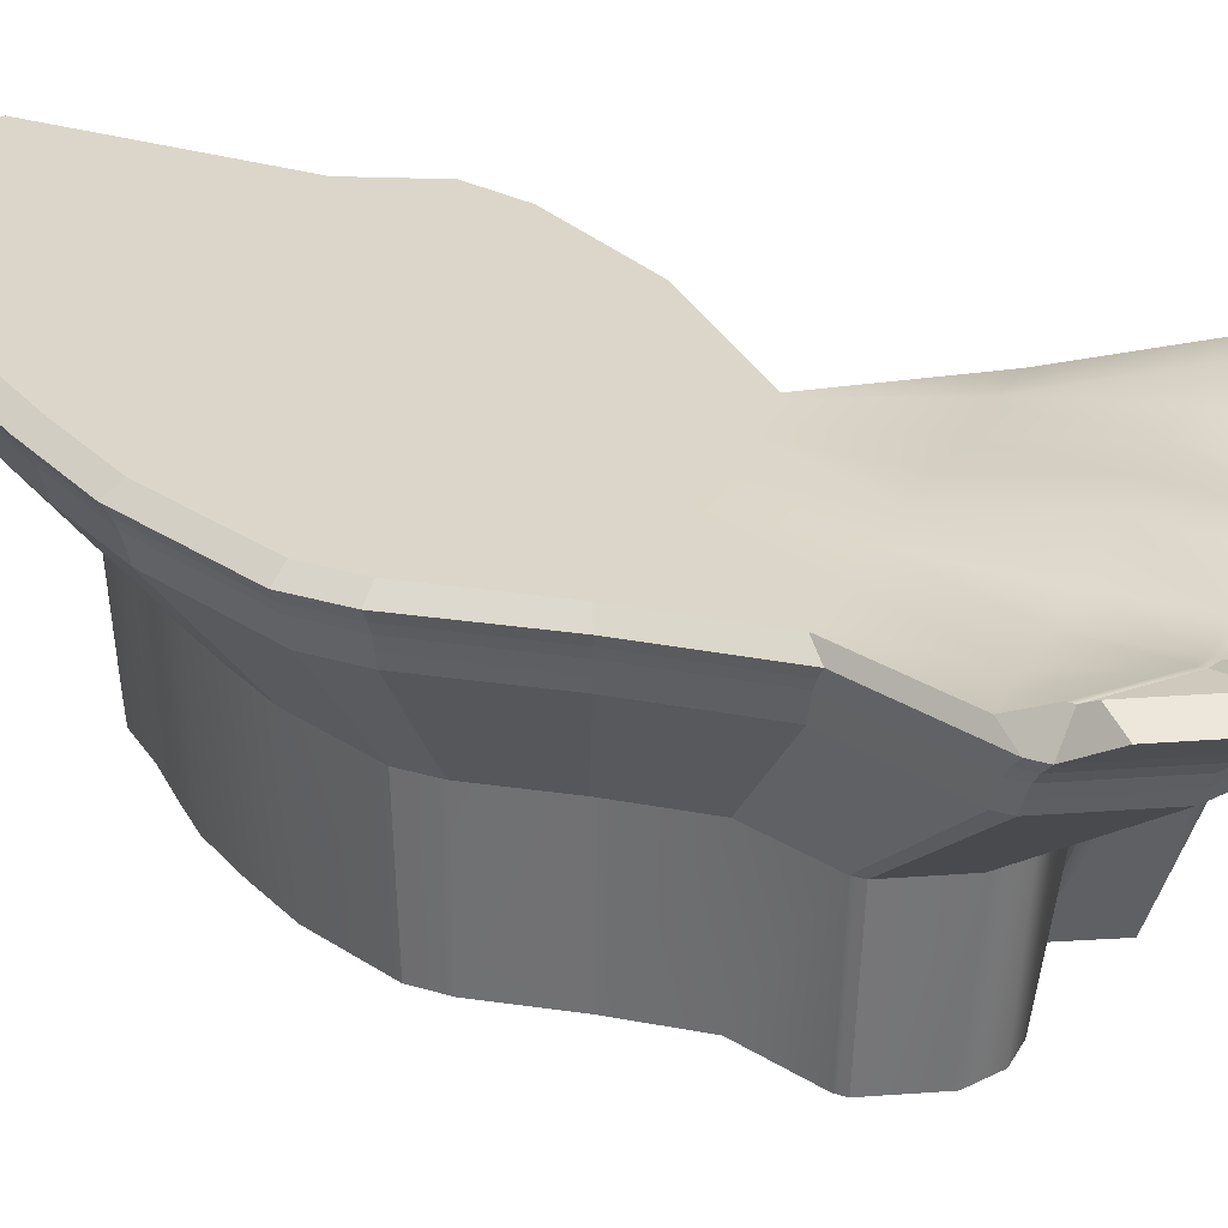
<metadata>
{"format":"obj","ext":"obj","renderer":"f3d","projection":"perspective","resolution":1024,"background":"white","views":[{"elev":30.0,"azim":113.7,"up":"+Y"}]}
</metadata>
<code>
g default
v -6.245 -0.5483 13.51
v -5.702 -0.5483 14.57
v -4.019 -0.5483 15.1
v -2.708 -0.5483 14.24
v -1.398 -0.5483 13.37
v -0.08693 -0.5483 11.77
v 1.224 -0.5483 10.42
v 2.535 -0.5483 9.021
v 3.845 -0.5483 7.044
v 5.156 -0.5483 4.828
v 6.467 -0.5483 1.301
v -6.057 -0.5483 9.626
v -5.33 -0.5483 12.98
v -4.019 -0.5483 12.98
v -2.708 -0.5483 12.98
v -1.398 -0.5483 12.98
v -0.08693 -0.5483 11.51
v 1.224 -0.5483 10.16
v 2.535 -0.5483 8.763
v 3.845 -0.5483 6.787
v 5.156 -0.5483 4.57
v 6.467 -0.5483 1.043
v -6.057 -0.5483 6.337
v -5.33 -0.5483 9.694
v -4.019 -0.5483 9.694
v -2.708 -0.5483 9.694
v -1.398 -0.5483 9.694
v -0.08693 -0.5483 9.694
v 1.224 -0.5483 9.694
v 2.535 -0.5483 8.655
v 3.845 -0.5483 6.679
v 5.156 -0.5483 4.462
v 6.467 -0.5483 0.9357
v -7.041 -0.5483 4.814
v -5.33 -0.5483 6.406
v -4.019 -0.5483 6.406
v -2.708 -0.5483 6.406
v -1.398 -0.5483 6.406
v -0.08693 -0.5483 6.406
v 1.224 -0.5483 6.406
v 2.535 -0.5483 6.406
v 3.845 -0.5483 6.406
v 5.156 -0.5483 4.293
v 6.467 -0.5483 0.7661
v -6.63 -0.5483 3.117
v -5.832 -0.5483 3.117
v -4.019 -0.5483 3.117
v -2.708 -0.5483 3.117
v -1.398 -0.5483 3.117
v -0.08693 -0.5483 3.117
v 1.224 -0.5483 3.117
v 2.535 -0.5483 3.117
v 3.845 -0.5483 3.117
v 5.156 -0.5483 3.117
v 6.467 -0.5483 0.6554
v -4.778 -0.5483 -0.1722
v -3.468 -0.5483 -0.1722
v -3.112 -0.5483 -0.1722
v -2.708 -0.5483 -0.1722
v -1.398 -0.5483 -0.1722
v -0.08693 -0.5483 -0.1722
v 1.224 -0.5483 -0.1722
v 2.535 -0.5483 -0.1722
v 3.845 -0.5483 -0.1722
v 5.156 -0.5483 -0.1722
v 6.467 -0.5483 -0.1722
v -1.694 -0.5483 -3.461
v -1.423 -0.5483 -3.461
v -0.9839 -0.5483 -3.461
v -0.6557 -0.5483 -3.461
v -0.4053 -0.5483 -3.461
v -0.08693 -0.5483 -3.461
v 1.224 -0.5483 -3.461
v 2.535 -0.5483 -3.461
v 3.845 -0.5483 -3.461
v 5.156 -0.5483 -3.461
v 5.795 -0.5483 -3.461
v -4.094 -0.5483 -6.75
v -3.186 -0.5483 -6.75
v -2.928 -0.5483 -6.75
v -2.708 -0.5483 -6.75
v -1.398 -0.5483 -6.75
v -0.08693 -0.5483 -6.75
v 1.224 -0.5483 -6.75
v 2.535 -0.5483 -6.75
v 3.845 -0.5483 -6.75
v 5.156 -0.5483 -6.75
v 5.338 -0.5483 -6.75
v -5.866 -0.5483 -10.04
v -5.33 -0.5483 -10.04
v -4.019 -0.5483 -10.04
v -2.708 -0.5483 -10.04
v -1.398 -0.5483 -10.04
v -0.08693 -0.5483 -10.04
v 1.224 -0.5483 -10.04
v 2.535 -0.5483 -10.04
v 3.845 -0.5483 -10.04
v 5.156 -0.5483 -10.04
v 6.467 -0.5483 -10.04
v -6.641 -0.5483 -12.19
v -5.33 -0.5483 -13.33
v -4.019 -0.5483 -13.33
v -2.708 -0.5483 -13.33
v -1.398 -0.5483 -12.08
v -0.08693 -0.5483 -12.08
v 1.224 -0.5483 -12.08
v 2.535 -0.5483 -13.33
v 3.845 -0.5483 -13.33
v 5.156 -0.5483 -12.55
v 6.467 -0.5483 -10.23
v -6.387 -0.5484 -13.12
v -5.33 -0.5483 -13.92
v -4.019 -0.5483 -14.3
v -2.708 -0.5483 -14.61
v -1.398 -0.5483 -12.24
v -0.08693 -0.5483 -12.17
v 1.224 -0.5483 -12.4
v 2.535 -0.5483 -13.51
v 3.845 -0.5483 -13.51
v 5.156 -0.5483 -12.77
v 6.467 -0.5483 -10.48
v -6.461 5.866 14.02
v -5.898 5.866 15.11
v -6.461 5.866 10.61
v -4.154 5.866 15.66
v -2.796 5.866 14.78
v -1.438 5.866 13.87
v -0.0797 5.866 12.21
v 1.279 5.866 10.82
v 2.637 5.866 9.368
v 3.995 5.866 7.32
v 5.353 5.866 5.023
v 6.711 5.866 1.369
v 6.711 5.866 1.102
v -6.461 5.866 7.205
v 6.711 5.866 0.9902
v -7.285 5.866 5.009
v 6.711 5.866 0.8144
v -6.86 5.866 3.25
v 6.711 5.866 0.6997
v -4.941 5.866 -0.1578
v 6.711 5.866 -0.1578
v -1.745 5.866 -3.566
v 6.015 5.866 -3.566
v -4.232 5.866 -6.974
v 5.542 5.866 -6.974
v -6.068 5.866 -10.38
v 6.711 5.866 -10.38
v -6.871 5.866 -13.79
v 6.711 5.866 -10.58
v -5.513 5.866 -16.4
v -6.608 5.866 -14.76
v -4.154 5.866 -16.8
v -2.796 5.866 -16.3
v -1.438 5.866 -15.14
v -0.0797 5.866 -14.49
v 1.279 5.866 -14.12
v 2.637 5.866 -13.98
v 3.995 5.866 -13.98
v 5.353 5.866 -13.21
v 6.711 5.866 -10.84
v -9.184 10.51 20.65
v -8.338 10.51 21.93
v -9.184 10.51 15.69
v -5.836 10.51 22.72
v -3.887 10.51 21.45
v -1.938 10.51 20.15
v 0.01038 10.51 17.77
v 1.959 10.51 15.77
v 3.908 10.51 13.69
v 5.857 10.51 10.75
v 7.806 10.51 7.454
v 9.755 10.51 2.211
v 9.755 10.51 1.828
v -9.184 10.51 10.73
v 9.755 10.51 1.668
v -10.38 10.51 7.539
v 9.755 10.51 1.416
v -9.764 10.51 4.981
v 9.755 10.51 1.251
v -6.973 10.51 0.02472
v 9.755 10.51 0.02057
v -2.324 10.51 -4.932
v 8.756 10.51 -4.869
v -5.942 10.51 -9.889
v 8.077 10.51 -9.759
v -8.612 10.51 -14.85
v 9.755 10.51 -14.65
v -9.78 10.51 -19.8
v 9.755 10.51 -14.93
v -7.785 10.51 -23.29
v -9.397 10.51 -21.21
v -5.836 10.51 -23.86
v -3.887 10.51 -23.14
v -1.938 10.51 -21.47
v 0.01038 10.51 -20.54
v 1.959 10.51 -20.01
v 3.908 10.51 -19.81
v 5.857 10.51 -19.81
v 7.806 10.51 -18.7
v 9.755 10.51 -15.3
v -9.275 11.03 20.87
v -8.421 11.03 22.17
v -9.275 11.03 15.86
v -5.893 11.03 22.96
v -3.924 11.03 21.67
v -1.955 11.03 20.36
v 0.01373 11.03 17.96
v 1.983 11.03 15.94
v 3.952 11.03 13.84
v 5.92 11.03 10.87
v 7.889 11.03 7.537
v 9.858 11.03 2.239
v 9.858 11.03 1.852
v -9.275 11.03 10.85
v 9.858 11.03 1.691
v -10.49 11.03 7.623
v 9.858 11.03 1.436
v -9.862 11.03 5.039
v 9.858 11.03 1.27
v -7.042 11.03 0.03083
v 9.858 11.03 0.02663
v -2.345 11.03 -4.977
v 8.849 11.03 -4.914
v -5.999 11.03 -9.985
v 8.163 11.03 -9.854
v -8.697 11.03 -14.99
v 9.858 11.03 -14.79
v -9.878 11.03 -20
v 9.858 11.03 -15.07
v -7.862 11.03 -23.52
v -9.491 11.03 -21.43
v -5.893 11.03 -24.1
v -3.924 11.03 -23.38
v -1.955 11.03 -21.68
v 0.01373 11.03 -20.74
v 1.983 11.03 -20.21
v 3.952 11.03 -20.01
v 5.92 11.03 -20.01
v 7.889 11.03 -18.89
v 9.858 11.03 -15.46
v -9.385 11.56 21.13
v -8.52 11.56 22.44
v -9.385 11.56 16.06
v -5.961 11.56 23.25
v -3.968 11.56 21.95
v -1.975 11.56 20.62
v 0.01774 11.56 18.19
v 2.011 11.56 16.14
v 4.004 11.56 14.01
v 5.997 11.56 11.01
v 7.99 11.56 7.636
v 9.983 11.56 2.274
v 9.983 11.56 1.882
v -9.385 11.56 10.99
v 9.983 11.56 1.718
v -10.61 11.56 7.723
v 9.983 11.56 1.461
v -9.979 11.56 5.107
v 9.983 11.56 1.292
v -7.124 11.56 0.03816
v 9.983 11.56 0.03391
v -2.37 11.56 -5.031
v 8.961 11.56 -4.967
v -6.069 11.56 -10.1
v 8.267 11.56 -9.967
v -8.8 11.56 -15.17
v 9.983 11.56 -14.97
v -9.995 11.56 -20.24
v 9.983 11.56 -15.25
v -7.954 11.56 -23.81
v -9.603 11.56 -21.68
v -5.961 11.56 -24.39
v -3.968 11.56 -23.65
v -1.975 11.56 -21.94
v 0.01774 11.56 -20.99
v 2.011 11.56 -20.45
v 4.004 11.56 -20.25
v 5.997 11.56 -20.25
v 7.99 11.56 -19.12
v 9.983 11.56 -15.64
v -9.54 11.97 21.5
v -8.66 11.97 22.84
v -9.54 11.97 16.34
v -6.058 11.97 23.66
v -4.031 11.97 22.33
v -2.004 11.97 20.98
v 0.02342 11.97 18.51
v 2.051 11.97 16.43
v 4.078 11.97 14.26
v 6.105 11.97 11.2
v 8.132 11.97 7.777
v 10.16 11.97 2.322
v 10.16 11.97 1.924
v -9.54 11.97 11.19
v 10.16 11.97 1.758
v -10.79 11.97 7.865
v 10.16 11.97 1.495
v -10.14 11.97 5.204
v 10.16 11.97 1.324
v -7.241 11.97 0.04854
v 10.16 11.97 0.04422
v -2.405 11.97 -5.107
v 9.12 11.97 -5.042
v -6.168 11.97 -10.26
v 8.414 11.97 -10.13
v -8.945 11.97 -15.42
v 10.16 11.97 -15.21
v -10.16 11.97 -20.57
v 10.16 11.97 -15.5
v -8.085 11.97 -24.2
v -9.762 11.97 -22.04
v -6.058 11.97 -24.79
v -4.031 11.97 -24.05
v -2.004 11.97 -22.31
v 0.02342 11.97 -21.34
v 2.051 11.97 -20.79
v 4.078 11.97 -20.59
v 6.105 11.97 -20.59
v 8.132 11.97 -19.43
v 10.16 11.97 -15.9
v -9.75 12.42 22
v -8.851 12.42 23.37
v -9.75 12.42 16.73
v -6.189 12.42 24.21
v -4.116 12.42 22.85
v -2.042 12.42 21.47
v 0.03111 12.42 18.94
v 2.104 12.42 16.82
v 4.178 12.42 14.6
v 6.251 12.42 11.47
v 8.324 12.42 7.967
v 10.4 12.42 2.388
v 10.4 12.42 1.981
v -9.75 12.42 11.46
v 10.4 12.42 1.811
v -11.03 12.42 8.057
v 10.4 12.42 1.542
v -10.37 12.42 5.336
v 10.4 12.42 1.367
v -7.398 12.42 0.06259
v 10.4 12.42 0.05817
v -2.452 12.42 -5.211
v 9.335 12.42 -5.144
v -6.301 12.42 -10.48
v 8.613 12.42 -10.35
v -9.142 12.42 -15.76
v 10.4 12.42 -15.55
v -10.38 12.42 -21.03
v 10.4 12.42 -15.84
v -8.262 12.42 -24.74
v -9.977 12.42 -22.53
v -6.189 12.42 -25.35
v -4.116 12.42 -24.58
v -2.042 12.42 -22.8
v 0.03111 12.42 -21.81
v 2.104 12.42 -21.26
v 4.178 12.42 -21.04
v 6.251 12.42 -21.04
v 8.324 12.42 -19.86
v 10.4 12.42 -16.25
v -9.184 12.92 20.65
v -8.338 12.92 21.93
v -7.785 12.92 19.58
v -9.184 12.92 15.69
v -5.836 12.92 22.72
v -5.836 12.92 19.58
v -3.887 12.92 21.45
v -3.887 12.92 19.58
v -1.938 12.92 20.15
v -1.938 12.92 19.58
v 0.01038 12.92 17.77
v 0.01038 12.92 17.39
v 1.959 12.92 15.77
v 1.959 12.92 15.39
v 3.908 12.92 13.69
v 3.908 12.92 13.31
v 5.857 12.92 10.75
v 5.857 12.92 10.37
v 7.806 12.92 7.454
v 7.806 12.92 7.071
v 9.755 12.92 2.211
v 9.755 12.92 1.828
v -7.785 12.92 14.69
v -9.184 12.92 10.73
v -5.836 12.92 14.69
v -3.887 12.92 14.69
v -1.938 12.92 14.69
v 0.01038 12.92 14.69
v 1.959 12.92 14.69
v 3.908 12.92 13.15
v 5.857 12.92 10.21
v 7.806 12.92 6.911
v 9.755 12.92 1.668
v -7.785 12.92 9.8
v -10.38 12.92 7.539
v -5.836 12.92 9.8
v -3.887 12.92 9.8
v -1.938 12.92 9.8
v 0.01038 12.92 9.8
v 1.959 12.92 9.8
v 3.908 12.92 9.8
v 5.857 12.92 9.8
v 7.806 12.92 6.659
v 9.755 12.92 1.416
v -8.531 12.92 4.91
v -9.764 12.92 4.981
v -5.836 12.92 4.91
v -3.887 12.92 4.91
v -1.938 12.92 4.91
v 0.01038 12.92 4.91
v 1.959 12.92 4.91
v 3.908 12.92 4.91
v 5.857 12.92 4.91
v 7.806 12.92 4.91
v 9.755 12.92 1.251
v -5.016 12.92 0.02057
v -6.973 12.92 0.02472
v -4.487 12.92 0.02057
v -3.887 12.92 0.02057
v -1.938 12.92 0.02057
v 0.01038 12.92 0.02057
v 1.959 12.92 0.02057
v 3.908 12.92 0.02057
v 5.857 12.92 0.02057
v 7.806 12.92 0.02057
v 9.755 12.92 0.02057
v -1.976 12.92 -4.869
v -2.324 12.92 -4.932
v -1.323 12.92 -4.869
v -0.8353 12.92 -4.869
v -0.463 12.92 -4.869
v 0.01038 12.92 -4.869
v 1.959 12.92 -4.869
v 3.908 12.92 -4.869
v 5.857 12.92 -4.869
v 7.806 12.92 -4.869
v 8.756 12.92 -4.869
v -4.597 12.92 -9.759
v -5.942 12.92 -9.889
v -4.214 12.92 -9.759
v -3.887 12.92 -9.759
v -1.938 12.92 -9.759
v 0.01038 12.92 -9.759
v 1.959 12.92 -9.759
v 3.908 12.92 -9.759
v 5.857 12.92 -9.759
v 7.806 12.92 -9.759
v 8.077 12.92 -9.759
v -7.785 13.92 -14.65
v -8.193 13.33 -13.64
v -5.836 14.1 -14.65
v -3.887 13.88 -14.65
v -1.938 13.88 -14.65
v 0.01038 13.88 -14.65
v 1.959 13.88 -14.65
v 3.908 12.92 -14.65
v 5.857 12.92 -14.65
v 7.806 12.92 -14.65
v 9.755 12.92 -14.65
v -7.785 14.44 -19.54
v -9.361 14.33 -18.6
v -5.836 14.5 -19.54
v -3.887 13.88 -19.54
v -1.938 13.51 -19.54
v 0.01038 13.59 -19.54
v 2.378 14 -18.33
v 4.327 13.33 -18.33
v 6.276 13.33 -18.33
v 7.615 13.85 -18.44
v 9.672 13.56 -16.19
v -7.366 14.48 -22.09
v -8.979 14.52 -20.01
v -5.417 14.19 -22.65
v -3.469 13.33 -21.94
v -1.52 13.33 -20.27
v 0.429 14 -19.33
v 2.378 14 -18.81
v 4.327 13.33 -18.61
v 6.276 13.33 -18.61
v 7.615 13.85 -18.66
v 9.672 13.56 -16.45
v -9.929 13.34 -17.45
v -10.38 13.34 -22.72
v -9.361 13.48 -16.53
v -9.78 13.84 -21.49
v -9.977 13.34 -24.22
v -8.262 13.34 -26.43
v -9.397 14.31 -22.9
v -7.785 13.84 -24.98
v -6.189 13.34 -27.03
v -5.836 13.84 -25.55
v -4.116 13.34 -26.27
v -3.887 13.84 -24.83
v -2.042 13.34 -24.49
v -1.938 13.84 -23.16
v 0.03111 13.34 -23.5
v 0.01038 13.84 -22.23
v 2.104 13.34 -22.94
v 1.959 13.84 -21.7
v 4.178 13.34 -22.73
v 3.908 13.84 -21.5
v 6.251 13.34 -22.73
v 5.857 13.84 -21.5
v 8.324 13.34 -21.55
v 7.806 13.84 -20.39
v 10.4 13.34 -17.93
v 9.755 13.84 -16.99
g pPlane1
f 362 363 364 365
f 363 366 367 364
f 366 368 369 367
f 368 370 371 369
f 370 372 373 371
f 372 374 375 373
f 374 376 377 375
f 376 378 379 377
f 378 380 381 379
f 380 382 383 381
f 365 364 384 385
f 364 367 386 384
f 367 369 387 386
f 369 371 388 387
f 371 373 389 388
f 373 375 390 389
f 375 377 391 390
f 377 379 392 391
f 379 381 393 392
f 381 383 394 393
f 385 384 395 396
f 384 386 397 395
f 386 387 398 397
f 387 388 399 398
f 388 389 400 399
f 389 390 401 400
f 390 391 402 401
f 391 392 403 402
f 392 393 404 403
f 393 394 405 404
f 396 395 406 407
f 395 397 408 406
f 397 398 409 408
f 398 399 410 409
f 399 400 411 410
f 400 401 412 411
f 401 402 413 412
f 402 403 414 413
f 403 404 415 414
f 404 405 416 415
f 407 406 417 418
f 406 408 419 417
f 408 409 420 419
f 409 410 421 420
f 410 411 422 421
f 411 412 423 422
f 412 413 424 423
f 413 414 425 424
f 414 415 426 425
f 415 416 427 426
f 418 417 428 429
f 417 419 430 428
f 419 420 431 430
f 420 421 432 431
f 421 422 433 432
f 422 423 434 433
f 423 424 435 434
f 424 425 436 435
f 425 426 437 436
f 426 427 438 437
f 429 428 439 440
f 428 430 441 439
f 430 431 442 441
f 431 432 443 442
f 432 433 444 443
f 433 434 445 444
f 434 435 446 445
f 435 436 447 446
f 436 437 448 447
f 437 438 449 448
f 440 439 450 451
f 439 441 452 450
f 441 442 453 452
f 442 443 454 453
f 443 444 455 454
f 444 445 456 455
f 445 446 457 456
f 446 447 458 457
f 447 448 459 458
f 448 449 460 459
f 451 450 461 462
f 450 452 463 461
f 452 453 464 463
f 453 454 465 464
f 454 455 466 465
f 455 456 467 466
f 456 457 468 467
f 457 458 469 468
f 458 459 470 469
f 459 460 471 470
f 462 461 472 473
f 461 463 474 472
f 463 464 475 474
f 464 465 476 475
f 465 466 477 476
f 466 467 478 477
f 467 468 479 478
f 468 469 480 479
f 469 470 481 480
f 470 471 482 481
f 1 12 13 2
f 2 13 14 3
f 3 14 15 4
f 4 15 16 5
f 5 16 17 6
f 6 17 18 7
f 7 18 19 8
f 8 19 20 9
f 9 20 21 10
f 10 21 22 11
f 12 23 24 13
f 13 24 25 14
f 14 25 26 15
f 15 26 27 16
f 16 27 28 17
f 17 28 29 18
f 18 29 30 19
f 19 30 31 20
f 20 31 32 21
f 21 32 33 22
f 23 34 35 24
f 24 35 36 25
f 25 36 37 26
f 26 37 38 27
f 27 38 39 28
f 28 39 40 29
f 29 40 41 30
f 30 41 42 31
f 31 42 43 32
f 32 43 44 33
f 34 45 46 35
f 35 46 47 36
f 36 47 48 37
f 37 48 49 38
f 38 49 50 39
f 39 50 51 40
f 40 51 52 41
f 41 52 53 42
f 42 53 54 43
f 43 54 55 44
f 45 56 57 46
f 46 57 58 47
f 47 58 59 48
f 48 59 60 49
f 49 60 61 50
f 50 61 62 51
f 51 62 63 52
f 52 63 64 53
f 53 64 65 54
f 54 65 66 55
f 56 67 68 57
f 57 68 69 58
f 58 69 70 59
f 59 70 71 60
f 60 71 72 61
f 61 72 73 62
f 62 73 74 63
f 63 74 75 64
f 64 75 76 65
f 65 76 77 66
f 67 78 79 68
f 68 79 80 69
f 69 80 81 70
f 70 81 82 71
f 71 82 83 72
f 72 83 84 73
f 73 84 85 74
f 74 85 86 75
f 75 86 87 76
f 76 87 88 77
f 78 89 90 79
f 79 90 91 80
f 80 91 92 81
f 81 92 93 82
f 82 93 94 83
f 83 94 95 84
f 84 95 96 85
f 85 96 97 86
f 86 97 98 87
f 87 98 99 88
f 89 100 101 90
f 90 101 102 91
f 91 102 103 92
f 92 103 104 93
f 93 104 105 94
f 94 105 106 95
f 95 106 107 96
f 96 107 108 97
f 97 108 109 98
f 98 109 110 99
f 100 111 112 101
f 101 112 113 102
f 102 113 114 103
f 103 114 115 104
f 104 115 116 105
f 105 116 117 106
f 106 117 118 107
f 107 118 119 108
f 108 119 120 109
f 109 120 121 110
f 1 2 123 122
f 12 1 122 124
f 2 3 125 123
f 3 4 126 125
f 4 5 127 126
f 5 6 128 127
f 6 7 129 128
f 7 8 130 129
f 8 9 131 130
f 9 10 132 131
f 10 11 133 132
f 11 22 134 133
f 23 12 124 135
f 22 33 136 134
f 34 23 135 137
f 33 44 138 136
f 45 34 137 139
f 44 55 140 138
f 56 45 139 141
f 55 66 142 140
f 67 56 141 143
f 66 77 144 142
f 78 67 143 145
f 77 88 146 144
f 89 78 145 147
f 88 99 148 146
f 100 89 147 149
f 99 110 150 148
f 112 111 152 151
f 111 100 149 152
f 113 112 151 153
f 114 113 153 154
f 115 114 154 155
f 116 115 155 156
f 117 116 156 157
f 118 117 157 158
f 119 118 158 159
f 120 119 159 160
f 110 121 161 150
f 121 120 160 161
f 122 123 163 162
f 124 122 162 164
f 123 125 165 163
f 125 126 166 165
f 126 127 167 166
f 127 128 168 167
f 128 129 169 168
f 129 130 170 169
f 130 131 171 170
f 131 132 172 171
f 132 133 173 172
f 133 134 174 173
f 135 124 164 175
f 134 136 176 174
f 137 135 175 177
f 136 138 178 176
f 139 137 177 179
f 138 140 180 178
f 141 139 179 181
f 140 142 182 180
f 143 141 181 183
f 142 144 184 182
f 145 143 183 185
f 144 146 186 184
f 147 145 185 187
f 146 148 188 186
f 149 147 187 189
f 148 150 190 188
f 151 152 192 191
f 152 149 189 192
f 153 151 191 193
f 154 153 193 194
f 155 154 194 195
f 156 155 195 196
f 157 156 196 197
f 158 157 197 198
f 159 158 198 199
f 160 159 199 200
f 150 161 201 190
f 161 160 200 201
f 162 163 203 202
f 164 162 202 204
f 163 165 205 203
f 165 166 206 205
f 166 167 207 206
f 167 168 208 207
f 168 169 209 208
f 169 170 210 209
f 170 171 211 210
f 171 172 212 211
f 172 173 213 212
f 173 174 214 213
f 175 164 204 215
f 174 176 216 214
f 177 175 215 217
f 176 178 218 216
f 179 177 217 219
f 178 180 220 218
f 181 179 219 221
f 180 182 222 220
f 183 181 221 223
f 182 184 224 222
f 185 183 223 225
f 184 186 226 224
f 187 185 225 227
f 186 188 228 226
f 189 187 227 229
f 188 190 230 228
f 191 192 232 231
f 192 189 229 232
f 193 191 231 233
f 194 193 233 234
f 195 194 234 235
f 196 195 235 236
f 197 196 236 237
f 198 197 237 238
f 199 198 238 239
f 200 199 239 240
f 190 201 241 230
f 201 200 240 241
f 202 203 243 242
f 204 202 242 244
f 203 205 245 243
f 205 206 246 245
f 206 207 247 246
f 207 208 248 247
f 208 209 249 248
f 209 210 250 249
f 210 211 251 250
f 211 212 252 251
f 212 213 253 252
f 213 214 254 253
f 215 204 244 255
f 214 216 256 254
f 217 215 255 257
f 216 218 258 256
f 219 217 257 259
f 218 220 260 258
f 221 219 259 261
f 220 222 262 260
f 223 221 261 263
f 222 224 264 262
f 225 223 263 265
f 224 226 266 264
f 227 225 265 267
f 226 228 268 266
f 229 227 267 269
f 228 230 270 268
f 231 232 272 271
f 232 229 269 272
f 233 231 271 273
f 234 233 273 274
f 235 234 274 275
f 236 235 275 276
f 237 236 276 277
f 238 237 277 278
f 239 238 278 279
f 240 239 279 280
f 230 241 281 270
f 241 240 280 281
f 242 243 283 282
f 244 242 282 284
f 243 245 285 283
f 245 246 286 285
f 246 247 287 286
f 247 248 288 287
f 248 249 289 288
f 249 250 290 289
f 250 251 291 290
f 251 252 292 291
f 252 253 293 292
f 253 254 294 293
f 255 244 284 295
f 254 256 296 294
f 257 255 295 297
f 256 258 298 296
f 259 257 297 299
f 258 260 300 298
f 261 259 299 301
f 260 262 302 300
f 263 261 301 303
f 262 264 304 302
f 265 263 303 305
f 264 266 306 304
f 267 265 305 307
f 266 268 308 306
f 269 267 307 309
f 268 270 310 308
f 271 272 312 311
f 272 269 309 312
f 273 271 311 313
f 274 273 313 314
f 275 274 314 315
f 276 275 315 316
f 277 276 316 317
f 278 277 317 318
f 279 278 318 319
f 280 279 319 320
f 270 281 321 310
f 281 280 320 321
f 282 283 323 322
f 284 282 322 324
f 283 285 325 323
f 285 286 326 325
f 286 287 327 326
f 287 288 328 327
f 288 289 329 328
f 289 290 330 329
f 290 291 331 330
f 291 292 332 331
f 292 293 333 332
f 293 294 334 333
f 295 284 324 335
f 294 296 336 334
f 297 295 335 337
f 296 298 338 336
f 299 297 337 339
f 298 300 340 338
f 301 299 339 341
f 300 302 342 340
f 303 301 341 343
f 302 304 344 342
f 305 303 343 345
f 304 306 346 344
f 307 305 345 347
f 306 308 348 346
f 309 307 347 349
f 308 310 350 348
f 311 312 352 351
f 312 309 349 352
f 313 311 351 353
f 314 313 353 354
f 315 314 354 355
f 316 315 355 356
f 317 316 356 357
f 318 317 357 358
f 319 318 358 359
f 320 319 359 360
f 310 321 361 350
f 321 320 360 361
f 322 323 363 362
f 324 322 362 365
f 323 325 366 363
f 325 326 368 366
f 326 327 370 368
f 327 328 372 370
f 328 329 374 372
f 329 330 376 374
f 330 331 378 376
f 331 332 380 378
f 332 333 382 380
f 333 334 383 382
f 335 324 365 385
f 334 336 394 383
f 337 335 385 396
f 336 338 405 394
f 339 337 396 407
f 338 340 416 405
f 341 339 407 418
f 340 342 427 416
f 343 341 418 429
f 342 344 438 427
f 345 343 429 440
f 344 346 449 438
f 347 345 440 451
f 346 348 460 449
f 484 483 485 486
f 348 350 471 460
f 488 487 489 490
f 487 484 486 489
f 491 488 490 492
f 493 491 492 494
f 495 493 494 496
f 497 495 496 498
f 499 497 498 500
f 501 499 500 502
f 503 501 502 504
f 505 503 504 506
f 350 361 482 471
f 507 505 506 508
f 349 347 483 484
f 347 451 485 483
f 451 462 486 485
f 351 352 487 488
f 473 472 490 489
f 352 349 484 487
f 462 473 489 486
f 353 351 488 491
f 472 474 492 490
f 354 353 491 493
f 474 475 494 492
f 355 354 493 495
f 475 476 496 494
f 356 355 495 497
f 476 477 498 496
f 357 356 497 499
f 477 478 500 498
f 358 357 499 501
f 478 479 502 500
f 359 358 501 503
f 479 480 504 502
f 360 359 503 505
f 480 481 506 504
f 361 360 505 507
f 481 482 508 506
f 482 361 507 508

</code>
